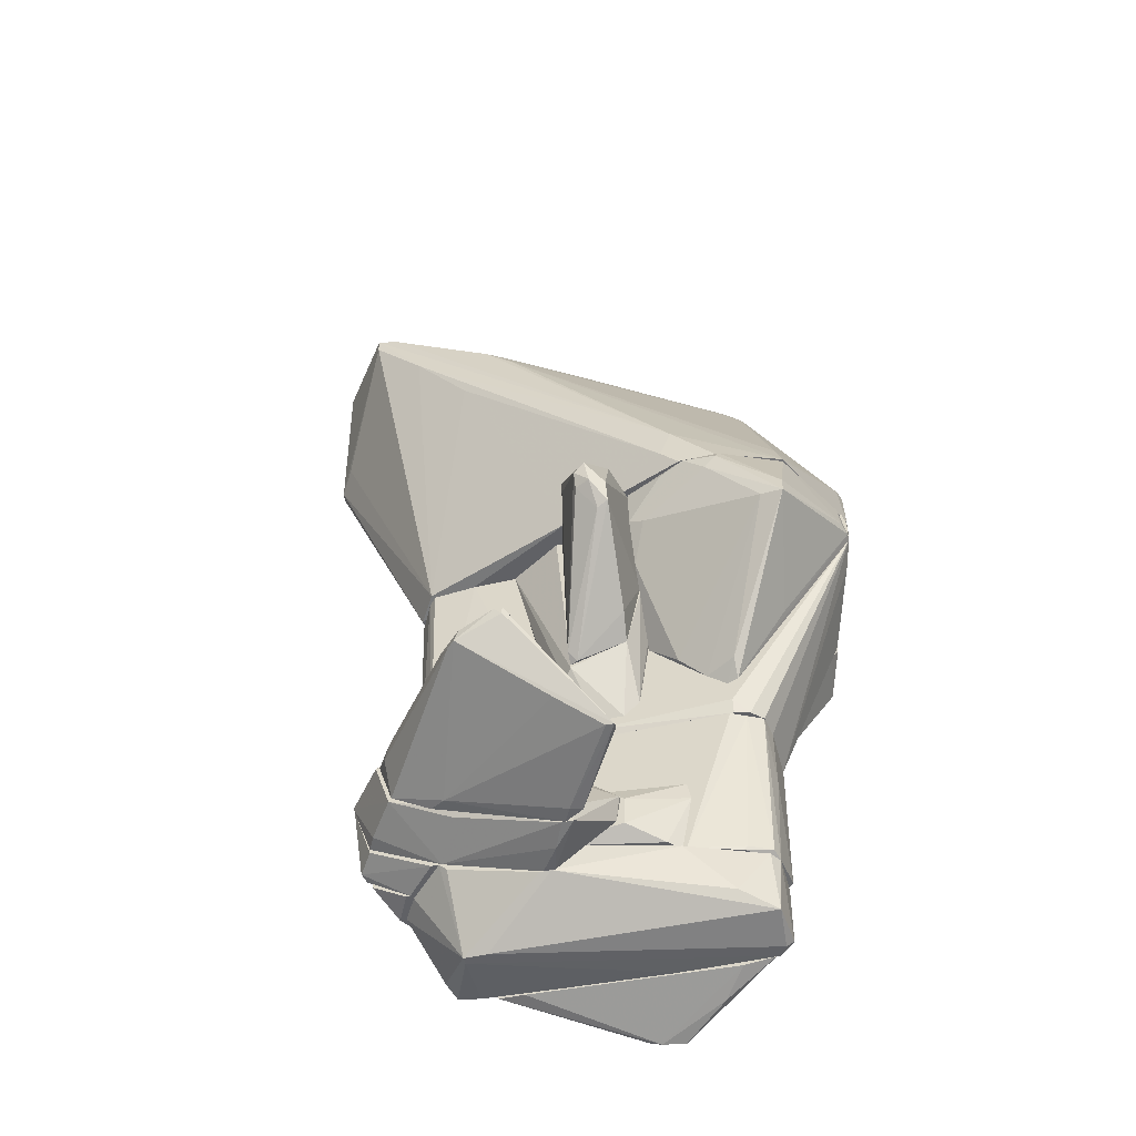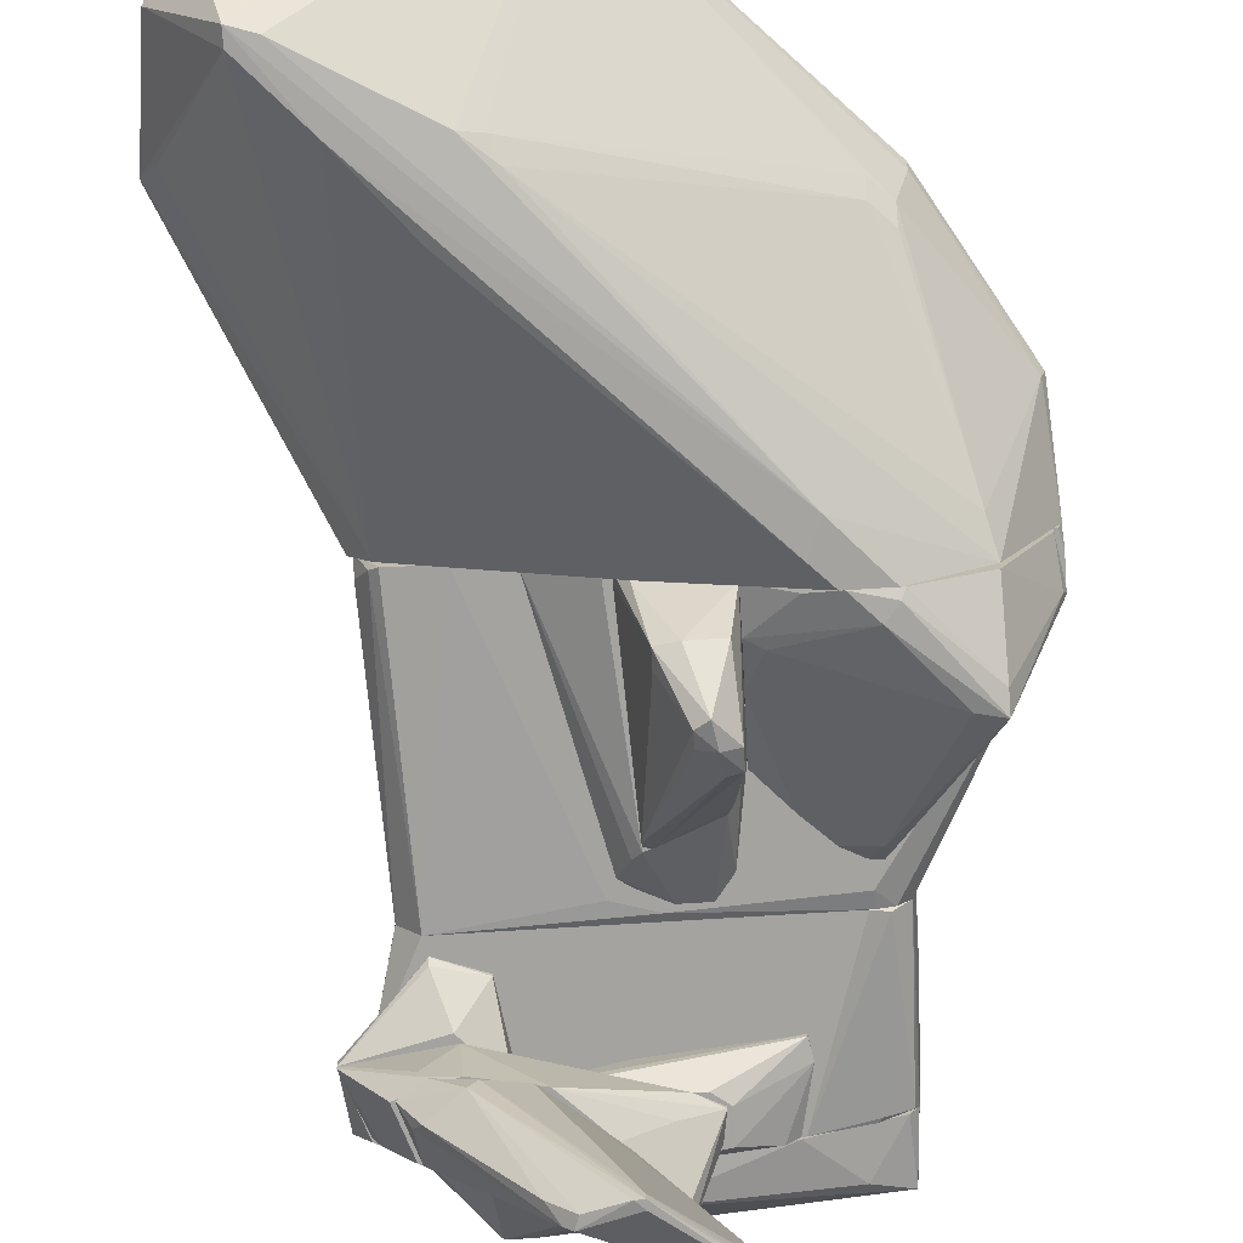
<metadata>
{"format":"obj","ext":"obj","renderer":"f3d","projection":"perspective","resolution":1024,"background":"white","views":[{"elev":-50.0,"azim":-165.6,"up":"+Y"},{"elev":-72.8,"azim":-176.4,"up":"+Z"}]}
</metadata>
<code>
o convex_0
v -4.358 2.377 -0.3138
v 2.524 9.382 0.7297
v 2.524 9.382 0.6683
v 3.138 2.192 -0.3143
v 3.691 8.151 -2.342
v -2.33 2.192 2.082
v -2.575 2.192 -2.65
v 0.3732 9.382 0.238
v 4.183 7.291 0.9146
v -3.006 5.94 0.2999
v 0.803 7.353 1.775
v 2.094 5.939 1.837
v -2.821 5.449 -0.8051
v 2.77 2.192 0.5453
v 4.92 6.309 -0.2528
v 4.183 9.135 -0.6211
v 1.541 6.984 -2.342
v 2.831 2.253 -0.8055
v -4.358 3.667 -0.007879
v -1.715 4.773 1.898
v -3.621 2.253 -2.219
v -1.654 2.5 -2.65
v 3.2 8.091 1.406
v 4.49 8.46 0.3614
v -3.559 2.192 1.283
v 0.06693 4.834 2.144
v 4.614 8.213 -1.113
v 3.691 7.906 -2.342
v 0.3732 9.32 0.4229
v 2.34 9.382 0.9146
v 1.971 7.291 1.836
v -1.715 2.315 2.021
v -4.419 2.192 -0.6826
v -2.514 6.001 -0.6211
v 1.909 5.878 -2.404
v -4.174 3.851 0.177
v -0.3025 4.957 2.144
v -2.699 2.377 1.959
v -1.839 2.991 -2.65
v -3.498 2.745 -2.035
v -3.989 2.192 0.7912
v 4.92 6.309 -0.1918
v 3.323 8.029 -2.342
v -4.296 3.667 -0.1918
v -1.961 2.192 -2.65
v 4.675 6.554 -0.6826
v 1.11 6.616 -2.342
v 3.323 7.968 1.406
v -2.821 5.694 -0.6211
v 1.172 5.08 1.898
v 1.234 6.923 -2.219
v -2.945 5.94 0.3614
v 1.787 7.046 1.898
v 4.306 7.23 0.7917
v 4.306 8.889 -0.1303
v 2.831 6.984 -2.404
v -0.179 8.275 0.7302
v -2.514 5.756 -0.8055
v 0.1282 2.192 -1.85
v -3.006 5.878 0.1155
v 2.217 9.382 0.9146
v 0.6804 7.598 1.591
v 2.831 2.192 0.4843
v 4.92 6.37 -0.3143
f 46 28 64
f 4 6 7
f 2 3 8
f 6 4 14
f 9 12 14
f 3 2 16
f 5 8 16
f 8 3 16
f 7 6 25
f 5 16 27
f 5 27 28
f 8 10 29
f 2 8 30
f 23 24 30
f 23 30 31
f 6 14 32
f 26 6 32
f 1 19 33
f 21 7 33
f 7 25 33
f 10 19 36
f 11 20 37
f 20 6 37
f 6 26 37
f 6 20 38
f 25 6 38
f 20 36 38
f 36 25 38
f 7 21 39
f 22 7 39
f 19 1 41
f 1 33 41
f 33 25 41
f 36 19 41
f 25 36 41
f 4 15 42
f 8 5 43
f 17 8 43
f 5 39 43
f 39 17 43
f 33 19 44
f 21 33 44
f 40 21 44
f 4 7 45
f 7 22 45
f 18 28 46
f 17 39 47
f 39 21 47
f 21 40 47
f 12 9 48
f 9 24 48
f 24 23 48
f 31 12 48
f 23 31 48
f 8 34 49
f 13 40 49
f 40 44 49
f 14 12 50
f 12 26 50
f 32 14 50
f 26 32 50
f 8 17 51
f 34 8 51
f 17 47 51
f 29 10 52
f 10 36 52
f 36 20 52
f 26 12 53
f 12 31 53
f 31 11 53
f 11 37 53
f 37 26 53
f 9 14 54
f 24 9 54
f 42 24 54
f 16 2 55
f 27 16 55
f 24 27 55
f 2 30 55
f 30 24 55
f 28 18 56
f 5 28 56
f 18 35 56
f 35 22 56
f 39 5 56
f 22 39 56
f 29 52 57
f 52 20 57
f 40 13 58
f 47 40 58
f 49 34 58
f 13 49 58
f 34 51 58
f 51 47 58
f 18 4 59
f 35 18 59
f 22 35 59
f 4 45 59
f 45 22 59
f 10 8 60
f 19 10 60
f 44 19 60
f 8 49 60
f 49 44 60
f 8 29 61
f 30 8 61
f 11 31 61
f 31 30 61
f 20 11 62
f 57 20 62
f 29 57 62
f 61 29 62
f 11 61 62
f 14 4 63
f 4 42 63
f 54 14 63
f 42 54 63
f 15 4 64
f 4 18 64
f 27 24 64
f 28 27 64
f 42 15 64
f 24 42 64
f 18 46 64
o convex_1
v 0.06666 -5.06 -2.219
v 0.3126 -3.401 -4.862
v 0.3126 -3.278 -4.862
v 2.955 -3.278 -2.219
v 1.479 -3.155 -2.219
v 1.172 -3.647 -4.616
v -1.04 -4.876 -3.694
v 2.708 -4.015 -2.281
v -0.9167 -4.937 -3.817
v 2.155 -2.971 -2.65
v 0.4968 -3.954 -2.281
v 1.848 -4.384 -2.404
v -0.1175 -4.814 -2.219
v 0.9875 -3.463 -4.739
v 0.3126 -3.278 -4.739
v -0.9167 -4.753 -3.571
v 1.049 -3.647 -4.739
v 2.647 -3.34 -2.711
v 2.033 -2.971 -2.465
v 2.094 -4.322 -2.219
v 2.586 -3.032 -2.219
v -0.2407 -5.06 -2.404
v -0.05651 -5.06 -2.465
v -1.04 -4.937 -3.817
v 2.77 -3.463 -2.527
v 0.4354 -3.278 -4.862
v 0.4354 -3.893 -2.588
v 1.357 -3.463 -4.37
v -0.2407 -4.507 -4.124
f 81 76 93
f 65 68 69
f 70 72 76
f 65 69 77
f 69 75 77
f 67 71 79
f 71 77 80
f 77 75 80
f 79 71 80
f 70 76 81
f 78 70 81
f 74 68 82
f 74 67 83
f 67 79 83
f 79 69 83
f 68 65 84
f 72 68 84
f 65 76 84
f 76 72 84
f 69 68 85
f 68 74 85
f 83 69 85
f 74 83 85
f 65 77 86
f 77 71 86
f 76 65 87
f 73 76 87
f 65 86 87
f 87 86 88
f 67 66 88
f 71 67 88
f 66 81 88
f 81 73 88
f 86 71 88
f 73 87 88
f 68 72 89
f 72 70 89
f 82 68 89
f 70 82 89
f 66 67 90
f 67 74 90
f 74 78 90
f 81 66 90
f 78 81 90
f 75 69 91
f 69 79 91
f 80 75 91
f 79 80 91
f 70 78 92
f 78 74 92
f 82 70 92
f 74 82 92
f 76 73 93
f 73 81 93
o convex_2
v 0.3124 -5.122 -1.789
v 2.708 -3.033 -2.035
v 2.708 -3.033 -2.158
v -0.5483 -3.954 -1.359
v 3.323 -4.077 -1.359
v -0.05617 -5.06 -2.219
v 2.278 -3.033 -1.359
v 1.296 -3.217 -2.219
v 2.77 -4.016 -2.219
v 0.4351 -5.122 -1.359
v 3.631 -3.217 -1.421
v 2.155 -4.691 -1.421
v -0.05617 -4.753 -2.219
v 3.016 -3.278 -2.219
v -0.4865 -4.384 -1.359
v -0.1793 -3.708 -1.482
v 1.787 -4.507 -2.158
v 0.1279 -5.06 -2.219
v 0.005192 -3.893 -1.789
v 2.217 -3.033 -2.219
v 3.631 -3.217 -1.359
v 3.2 -4.077 -1.605
v -0.5483 -3.954 -1.421
v 0.6196 -3.893 -2.219
v 0.6196 -5.122 -1.359
f 105 98 118
f 95 96 100
f 97 98 100
f 99 101 102
f 98 97 103
f 99 94 103
f 96 95 104
f 101 99 106
f 102 101 107
f 96 104 107
f 104 102 107
f 103 97 108
f 99 103 108
f 97 100 109
f 100 101 109
f 102 105 110
f 110 105 111
f 94 99 111
f 99 102 111
f 105 94 111
f 102 110 111
f 100 96 113
f 101 100 113
f 96 107 113
f 107 101 113
f 95 100 114
f 100 98 114
f 104 95 114
f 98 104 114
f 104 98 115
f 102 104 115
f 98 105 115
f 105 102 115
f 106 99 116
f 108 97 116
f 99 108 116
f 97 109 116
f 109 101 116
f 112 106 116
f 101 112 116
f 101 106 117
f 106 112 117
f 112 101 117
f 103 94 118
f 98 103 118
f 94 105 118
o convex_3
v 2.524 -4.63 0.6074
v 0.4958 -5.122 -1.359
v -2.084 -5.367 -0.5599
v 2.033 -5.798 -0.4371
v -2.452 -5.736 0.6074
v -2.699 -4.63 0.4844
v 2.217 -4.63 -1.359
v 2.462 -5.552 0.6074
v -2.576 -4.63 -0.3757
v -2.637 -5.613 -0.2529
v 3.016 -4.691 -0.3757
v 0.5574 -4.63 -1.359
v 2.033 -5.798 -0.5599
v -2.515 -4.63 0.6074
v -1.346 -4.63 -0.8671
v 0.7414 -5.675 0.6074
v -2.576 -5.736 0.423
v 1.664 -5.798 -0.5599
v 3.016 -4.63 -0.1301
v 2.77 -4.691 -0.8057
v 2.094 -4.753 -1.359
v -2.699 -5.675 0.423
v -2.699 -4.63 -0.1915
v -0.9168 -5.736 0.6074
v 2.585 -5.429 0.3614
v 2.094 -5.613 0.6074
v 0.6804 -5.122 -1.359
f 139 131 145
f 124 119 125
f 119 123 126
f 124 125 127
f 121 120 128
f 127 121 128
f 125 120 130
f 127 125 130
f 126 122 131
f 123 119 132
f 124 123 132
f 119 124 132
f 120 121 133
f 121 127 133
f 130 120 133
f 127 130 133
f 126 123 134
f 122 123 136
f 128 120 136
f 131 122 136
f 120 131 136
f 123 135 136
f 135 128 136
f 125 119 137
f 119 126 137
f 137 129 138
f 131 125 138
f 129 131 138
f 125 137 138
f 120 125 139
f 125 131 139
f 123 124 140
f 135 123 140
f 128 135 140
f 124 127 141
f 127 128 141
f 140 124 141
f 128 140 141
f 123 122 142
f 122 134 142
f 134 123 142
f 126 131 143
f 131 129 143
f 137 126 143
f 129 137 143
f 122 126 144
f 134 122 144
f 126 134 144
f 131 120 145
f 120 139 145
o convex_4
v -1.531 -5.982 1.099
v 1.786 -4.63 0.669
v 1.356 -5.552 0.9149
v -0.5481 -6.043 1.775
v -1.654 -4.63 0.6076
v 1.418 -5.675 0.6076
v -2.391 -5.736 0.6076
v -0.4253 -4.63 0.792
v -1.777 -5.675 1.222
v -0.4253 -6.166 1.652
v 1.479 -4.63 0.792
v 1.848 -5.613 0.669
v 1.786 -4.63 0.6076
v -2.391 -5.306 0.669
v -1.654 -4.63 0.669
v -0.7938 -6.166 1.714
v -1.9 -5.797 0.6076
v -0.241 -6.105 1.652
f 155 157 163
f 150 151 152
f 147 150 153
f 149 147 156
f 147 153 156
f 153 149 156
f 147 148 157
f 155 151 157
f 150 147 158
f 151 150 158
f 147 157 158
f 157 151 158
f 150 152 159
f 152 154 159
f 159 154 160
f 149 153 160
f 153 150 160
f 154 149 160
f 150 159 160
f 152 146 161
f 149 154 161
f 154 152 161
f 155 149 161
f 146 155 161
f 146 152 162
f 152 151 162
f 155 146 162
f 151 155 162
f 148 147 163
f 147 149 163
f 149 155 163
f 157 148 163
o convex_5
v -2.761 -4.507 0.4845
v 2.954 -1.988 -0.2527
v 2.954 -1.988 -0.4371
v 3.138 -4.63 -0.3141
v -2.207 -1.988 -0.8057
v 0.742 -1.988 0.7303
v -1.408 -4.63 -0.8057
v 2.524 -4.63 0.6073
v -2.761 -1.988 0.6688
v 3.446 -4.322 -0.8057
v -1.039 -4.63 0.7303
v 2.647 -1.988 0.546
v 2.647 -1.988 -0.8057
v -2.637 -4.568 -0.3756
v -2.699 -1.988 -0.5599
v 1.602 -4.63 0.7303
v -2.515 -4.63 0.6073
v 2.893 -4.63 -0.8057
v 2.032 -1.988 0.6688
v -1.101 -1.988 0.7303
v 3.323 -3.401 -0.8057
v -2.761 -2.971 -0.1297
v -2.453 -2.049 -0.7442
v -2.207 -4.63 -0.5599
v 3.446 -4.199 -0.7442
v -2.699 -4.63 -0.1912
v -2.637 -3.094 0.6688
v 2.831 -1.988 0.1773
v 2.524 -1.988 0.6073
v 2.647 -2.541 0.546
v -2.761 -1.988 -0.1912
v -2.268 -4.568 -0.5599
f 187 177 195
f 165 166 168
f 165 168 169
f 170 167 171
f 169 168 172
f 170 168 173
f 170 171 174
f 165 169 175
f 168 166 176
f 173 168 176
f 172 168 178
f 169 174 179
f 174 171 179
f 170 174 180
f 167 170 181
f 173 167 181
f 170 173 181
f 175 169 182
f 169 179 182
f 169 172 183
f 174 169 183
f 172 174 183
f 166 165 184
f 176 166 184
f 173 176 184
f 164 172 185
f 168 170 186
f 178 168 186
f 177 178 186
f 170 180 187
f 171 167 188
f 167 173 188
f 184 165 188
f 173 184 188
f 178 177 189
f 180 164 189
f 164 185 189
f 185 178 189
f 187 180 189
f 177 187 189
f 172 164 190
f 174 172 190
f 164 180 190
f 180 174 190
f 165 175 191
f 188 165 191
f 175 188 191
f 171 175 192
f 179 171 192
f 175 182 192
f 182 179 192
f 175 171 193
f 171 188 193
f 188 175 193
f 172 178 194
f 185 172 194
f 178 185 194
f 186 170 195
f 177 186 195
f 170 187 195
o convex_6
v -1.593 2.129 -2.465
v -4.42 1.515 -0.9904
v -4.42 1.515 -0.8674
v -2.208 -1.373 -0.8674
v -0.9784 2.191 -0.8674
v -3.621 0.7774 -2.772
v -3.621 2.191 -2.219
v -0.9784 0.9005 -1.728
v -4.297 2.191 -0.8674
v -0.9784 -0.2665 -0.8674
v -0.9784 2.191 -2.158
v -2.392 -1.373 -0.9289
v -2.638 2.191 -2.649
v -1.901 -1.188 -0.9289
v -3.252 0.8388 -2.711
v -0.9784 1.577 -2.096
v -2.392 1.822 -2.711
v -4.358 1.576 -1.175
v -2.392 -1.127 -1.175
v -3.621 1.085 -2.711
v -1.47 -0.7581 -0.9904
v -2.023 2.191 -2.649
v -3.252 -0.1437 -1.052
v -4.297 2.191 -0.9904
v -2.577 2.068 -2.711
v -1.224 1.454 -2.158
f 216 210 221
f 198 199 200
f 197 198 204
f 198 200 204
f 200 199 205
f 203 200 205
f 200 203 206
f 198 197 207
f 199 198 207
f 202 204 208
f 205 199 209
f 196 206 211
f 206 203 211
f 210 201 212
f 201 197 213
f 199 207 214
f 207 201 214
f 209 199 214
f 201 210 214
f 210 209 214
f 202 208 215
f 201 213 215
f 213 202 215
f 203 205 216
f 205 209 216
f 209 210 216
f 204 200 217
f 206 196 217
f 200 206 217
f 208 204 217
f 196 211 217
f 211 212 217
f 197 201 218
f 207 197 218
f 201 207 218
f 197 204 219
f 204 202 219
f 213 197 219
f 202 213 219
f 212 201 220
f 201 215 220
f 215 208 220
f 208 217 220
f 217 212 220
f 211 203 221
f 210 212 221
f 212 211 221
f 203 216 221
o convex_7
v -4.173 1.946 0.1771
v 3.078 2.191 -0.1912
v 3.078 2.007 -0.1912
v -4.42 1.946 -0.8674
v 2.032 -1.987 0.6688
v -2.269 -1.987 -0.8059
v 2.647 -1.987 -0.8059
v -2.761 -1.987 0.6688
v 0.189 2.191 0.7305
v 2.032 2.191 -0.8674
v -3.989 2.191 0.7305
v 2.401 2.191 0.6688
v 2.647 -1.987 0.5461
v 0.004013 -1.864 -0.8674
v 0.7416 -1.987 0.7305
v -4.358 2.191 -0.8674
v -4.42 1.515 -0.8674
v -3.867 0.7164 0.7305
v 2.77 2.191 -0.8059
v 2.954 -1.987 -0.4371
v -2.699 -1.987 -0.56
v 2.831 2.191 0.4844
v -2.269 -1.742 -0.8674
v -2.821 -1.434 0.7305
v 2.831 -1.987 0.1771
v 3.078 1.946 -0.3756
v -2.761 -1.987 -0.1912
v 0.9265 1.024 0.7305
v 2.585 -1.127 0.6074
v -2.515 -1.987 -0.7444
v 0.619 -1.68 -0.8674
v -4.42 2.191 -0.6215
v -4.297 1.331 -0.4371
v 2.893 2.13 -0.683
v 2.954 -1.987 -0.2527
v 2.77 0.8387 0.5461
v -1.1 -1.987 0.7305
v -3.927 1.085 0.7305
f 254 239 259
f 226 227 228
f 227 226 229
f 230 223 231
f 230 231 232
f 223 230 233
f 226 228 234
f 228 227 235
f 225 231 235
f 229 226 236
f 230 232 236
f 226 233 236
f 231 225 237
f 232 231 237
f 225 235 238
f 236 232 239
f 231 223 240
f 228 231 240
f 234 228 241
f 227 229 242
f 224 223 243
f 223 233 243
f 235 227 244
f 238 235 244
f 239 229 245
f 236 239 245
f 234 241 246
f 224 243 246
f 223 224 247
f 229 238 248
f 242 229 248
f 238 242 248
f 233 230 249
f 230 236 249
f 236 233 249
f 233 226 250
f 226 234 250
f 227 242 251
f 242 238 251
f 244 227 251
f 238 244 251
f 231 228 252
f 228 235 252
f 235 231 252
f 222 232 253
f 237 225 253
f 232 237 253
f 225 238 253
f 253 238 254
f 238 229 254
f 229 239 254
f 222 253 254
f 240 223 255
f 228 240 255
f 241 228 255
f 223 247 255
f 247 241 255
f 224 246 256
f 246 241 256
f 247 224 256
f 241 247 256
f 243 233 257
f 234 246 257
f 246 243 257
f 233 250 257
f 250 234 257
f 229 236 258
f 245 229 258
f 236 245 258
f 232 222 259
f 239 232 259
f 222 254 259
o convex_8
v 0.6189 -4.63 -1.359
v -1.47 -3.401 -0.8059
v -1.47 -3.401 -0.8674
v 1.726 -3.647 -1.236
v 1.726 -4.63 -0.8059
v -1.347 -4.63 -0.8059
v -0.6095 -3.954 -1.359
v 1.726 -3.893 -0.8059
v 1.726 -4.63 -1.359
v 1.726 -3.647 -1.359
v -0.6095 -4.445 -1.359
v -0.3637 -3.77 -1.359
v 0.4959 -3.585 -0.8059
v -1.532 -3.708 -0.8674
v -1.162 -4.63 -0.9903
f 265 273 274
f 262 261 263
f 264 261 265
f 260 264 265
f 264 263 267
f 261 264 267
f 264 260 268
f 263 264 268
f 260 266 268
f 268 266 269
f 262 263 269
f 263 268 269
f 266 260 270
f 266 262 271
f 269 266 271
f 262 269 271
f 263 261 272
f 261 267 272
f 267 263 272
f 261 262 273
f 265 261 273
f 262 266 273
f 266 270 273
f 273 270 274
f 260 265 274
f 270 260 274
o convex_9
v 3.385 -3.524 -0.8059
v 1.726 -4.63 -1.359
v 2.34 -4.63 -1.359
v 2.34 -2.909 -1.359
v 1.91 -2.479 -0.8059
v 1.726 -4.63 -0.8059
v 3.63 -3.217 -1.359
v 3.507 -4.261 -0.8674
v 2.586 -2.233 -0.8059
v 1.726 -3.647 -1.359
v 3.323 -4.138 -1.359
v 2.831 -4.63 -0.8059
v 2.586 -2.295 -0.9289
v 3.63 -3.217 -1.236
v 1.726 -3.708 -0.8059
v 3.569 -4.199 -0.9903
v 1.91 -2.479 -0.8674
f 283 287 291
f 277 276 278
f 276 277 280
f 275 279 280
f 277 278 281
f 279 275 283
f 278 276 284
f 276 280 284
f 277 281 285
f 275 280 286
f 280 277 286
f 282 275 286
f 281 278 287
f 283 281 287
f 275 282 288
f 283 275 288
f 281 283 288
f 280 279 289
f 279 284 289
f 284 280 289
f 277 285 290
f 285 281 290
f 282 286 290
f 286 277 290
f 288 282 290
f 281 288 290
f 279 283 291
f 278 284 291
f 284 279 291
f 287 278 291
o convex_10
v -0.671 0.9008 -3.632
v 0.3121 2.191 -1.421
v -0.9784 2.191 -1.421
v 0.1892 -0.8807 -1.421
v -0.7325 -0.5736 -1.421
v -0.05664 1.822 -2.956
v -0.9168 0.5937 -3.387
v -0.8554 1.884 -3.018
v -0.4251 1.146 -3.632
v -0.9784 0.6551 -1.421
v -0.9784 2.191 -2.097
v 0.1892 -0.758 -1.605
v 0.1277 2.191 -1.851
v -0.6096 1.269 -3.694
v 0.06627 -0.8807 -1.482
v -0.9168 0.9008 -3.51
v -0.3637 1.884 -3.018
v -0.05664 1.576 -2.956
v 0.3121 2.068 -1.482
v -0.7939 -0.3279 -1.851
v -0.7325 0.5324 -3.325
v -0.4251 0.9008 -3.51
f 303 312 313
f 293 294 295
f 295 294 296
f 296 294 301
f 298 301 302
f 294 293 302
f 301 294 302
f 293 297 304
f 302 293 304
f 300 292 305
f 297 300 305
f 295 296 306
f 303 295 306
f 292 298 307
f 298 302 307
f 302 299 307
f 305 292 307
f 299 305 307
f 299 302 308
f 304 297 308
f 302 304 308
f 297 305 308
f 305 299 308
f 300 297 309
f 303 300 309
f 303 309 310
f 293 295 310
f 297 293 310
f 295 303 310
f 309 297 310
f 296 301 311
f 301 298 311
f 306 296 311
f 298 306 311
f 298 292 312
f 306 298 312
f 303 306 312
f 292 300 313
f 300 303 313
f 312 292 313
o convex_11
v 0.312 -1.557 -0.8674
v -0.9782 -0.1435 -0.9289
v -0.9782 -0.1435 -0.8674
v 1.295 2.191 -0.8674
v 0.1892 -0.9424 -1.42
v -0.9782 2.191 -1.42
v -0.9782 2.191 -0.8674
v 0.4349 2.191 -1.42
v -0.7323 -0.5739 -1.42
v -0.5481 -1.742 -0.9289
v 0.4963 -1.373 -0.9903
v 1.295 2.13 -0.9289
v -0.7937 -1.434 -0.8674
v -0.9782 0.5318 -1.42
v 0.4963 -1.434 -0.8674
v -0.1179 -1.742 -0.9289
v 0.312 -1.066 -1.297
f 329 318 330
f 316 314 317
f 315 316 319
f 317 319 320
f 316 317 320
f 319 316 320
f 318 319 321
f 319 317 321
f 319 318 322
f 322 318 323
f 321 317 325
f 318 321 325
f 314 316 326
f 316 315 326
f 323 314 326
f 322 323 326
f 315 319 327
f 319 322 327
f 326 315 327
f 322 326 327
f 317 314 328
f 314 324 328
f 325 317 328
f 324 325 328
f 314 323 329
f 323 318 329
f 324 314 329
f 324 329 330
f 318 325 330
f 325 324 330
o convex_12
v -3.068 1.699 1.898
v -0.7945 2.191 1.284
v 0.06589 2.191 0.7921
v -2.76 -1.373 0.792
v -3.99 2.191 0.7305
v -1.901 2.129 2.021
v -3.559 0.4093 1.591
v -2.944 1.023 2.021
v -3.743 0.47 0.7305
v 0.06589 2.13 0.7305
v -2.699 2.191 2.021
v -1.04 2.129 1.591
v -2.883 -1.311 0.7305
v 0.004747 2.007 0.7921
v -3.129 1.023 2.021
v -3.682 2.191 1.161
v -3.621 0.4093 1.529
v -3.866 0.777 0.8534
v -2.576 -1.188 0.792
v -2.146 2.191 2.082
v -3.621 0.7156 1.529
v -3.006 -1.066 0.9149
v -2.76 -0.7581 1.099
v -3.99 2.191 0.792
v -2.576 -1.188 0.7305
f 344 349 355
f 332 333 335
f 335 333 340
f 339 335 340
f 332 335 341
f 339 340 343
f 340 333 344
f 333 342 344
f 334 338 345
f 341 331 345
f 331 341 346
f 341 335 346
f 345 331 346
f 337 345 347
f 335 339 348
f 339 347 348
f 344 342 349
f 333 332 350
f 338 336 350
f 332 341 350
f 342 333 350
f 336 342 350
f 345 338 350
f 341 345 350
f 345 346 351
f 347 345 351
f 343 334 352
f 339 343 352
f 345 337 352
f 334 345 352
f 347 339 352
f 337 347 352
f 338 334 353
f 336 338 353
f 342 336 353
f 334 349 353
f 349 342 353
f 346 335 354
f 335 348 354
f 348 347 354
f 351 346 354
f 347 351 354
f 334 343 355
f 343 340 355
f 340 344 355
f 349 334 355
o convex_13
v -0.05657 0.9624 0.7306
v -0.7939 -1.557 0.7306
v -0.7324 -1.619 0.7306
v 0.1891 0.1016 1.775
v 0.6191 -1.742 0.7306
v 0.7421 0.5931 0.7306
v -0.6709 0.4089 0.792
v -0.05657 -1.25 1.468
v 0.5578 -0.3285 1.652
v 0.06612 0.1016 1.775
v -0.7939 -1.557 0.792
v 0.7421 0.4706 0.9149
v 0.6191 -1.742 0.792
v -0.1794 0.9624 0.792
v 0.06612 -0.1443 1.775
v -0.6709 0.4089 0.7306
v -0.7939 -1.066 0.792
v 0.4963 -0.0826 1.714
v -0.05657 0.9624 0.792
f 369 359 374
f 358 357 356
f 358 356 360
f 360 356 361
f 357 358 366
f 358 363 366
f 360 361 367
f 367 364 368
f 358 360 368
f 363 358 368
f 364 363 368
f 360 367 368
f 365 359 369
f 362 365 369
f 363 364 370
f 359 365 370
f 366 363 370
f 365 366 370
f 356 357 371
f 369 356 371
f 362 369 371
f 365 362 372
f 366 365 372
f 357 366 372
f 371 357 372
f 362 371 372
f 367 359 373
f 364 367 373
f 370 364 373
f 359 370 373
f 361 356 374
f 359 367 374
f 367 361 374
f 356 369 374

</code>
